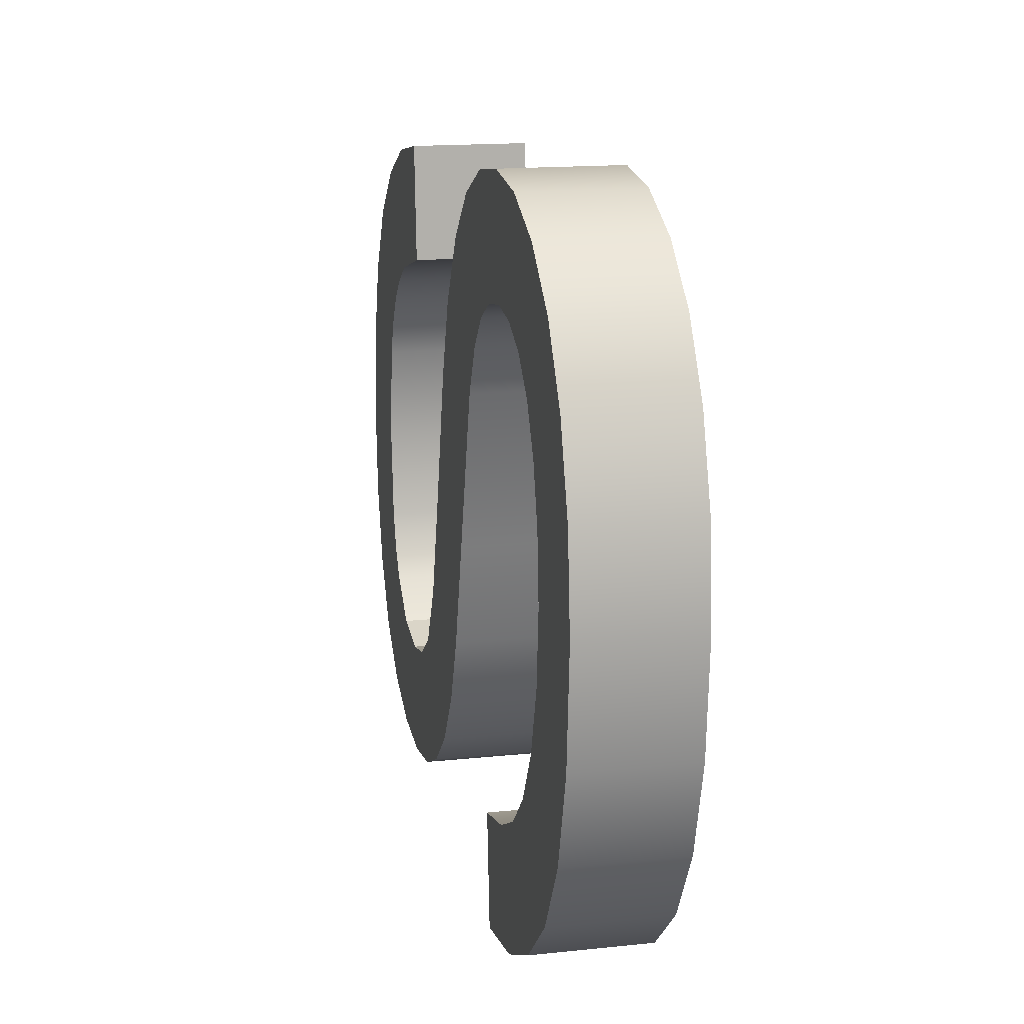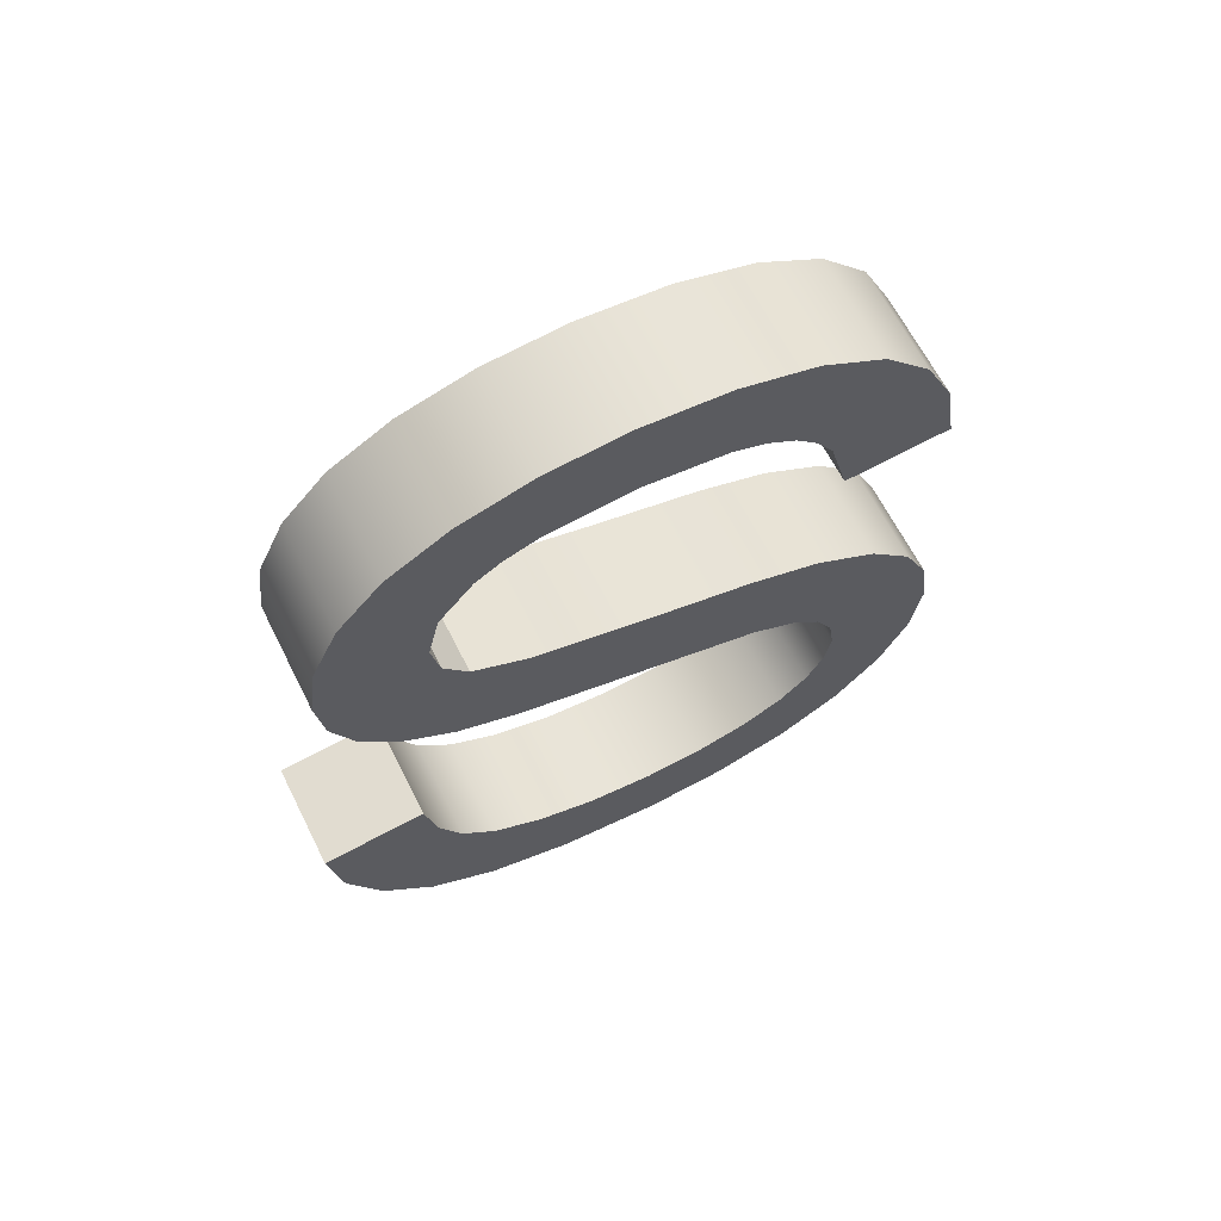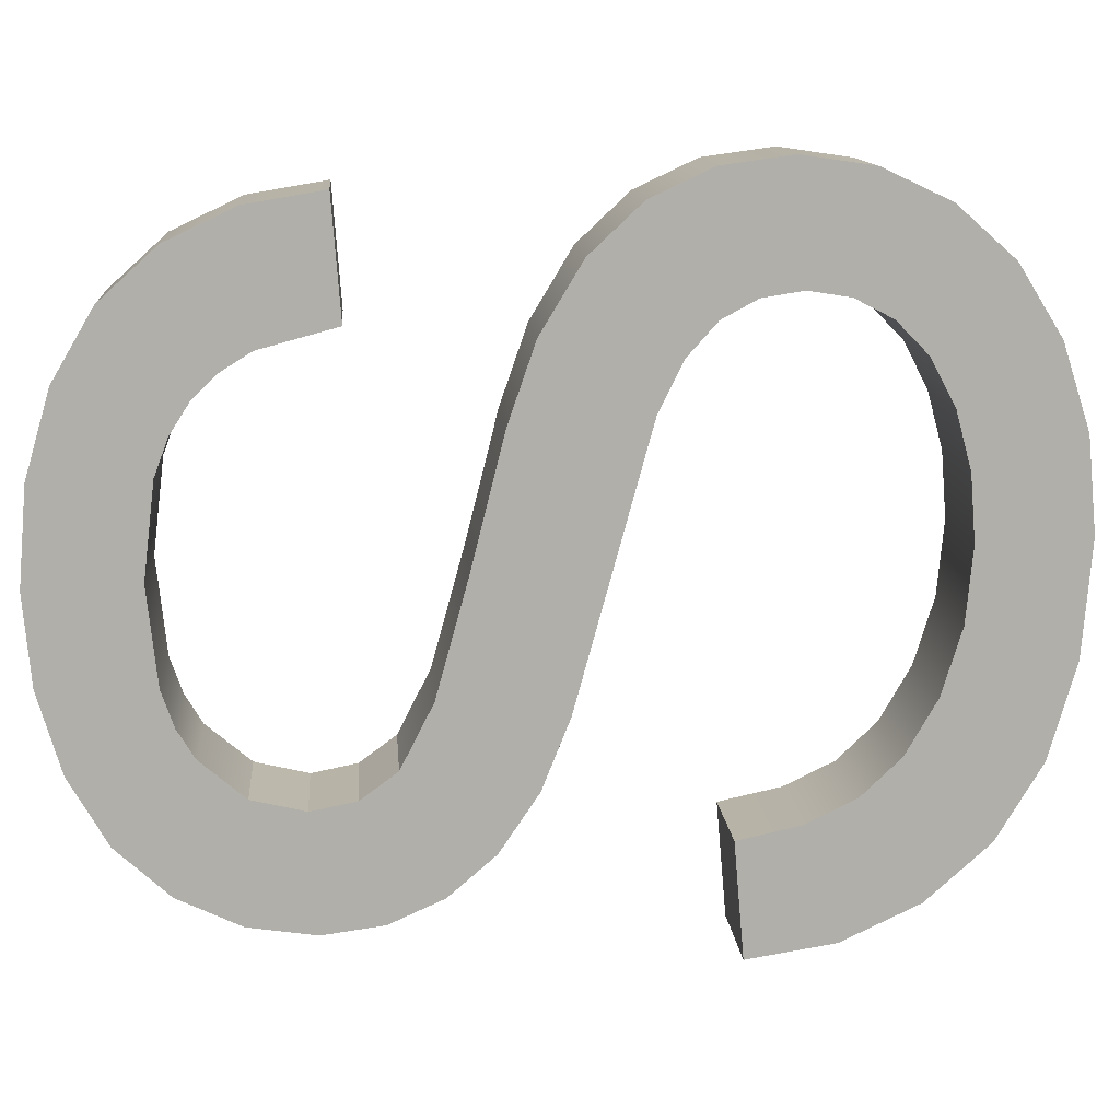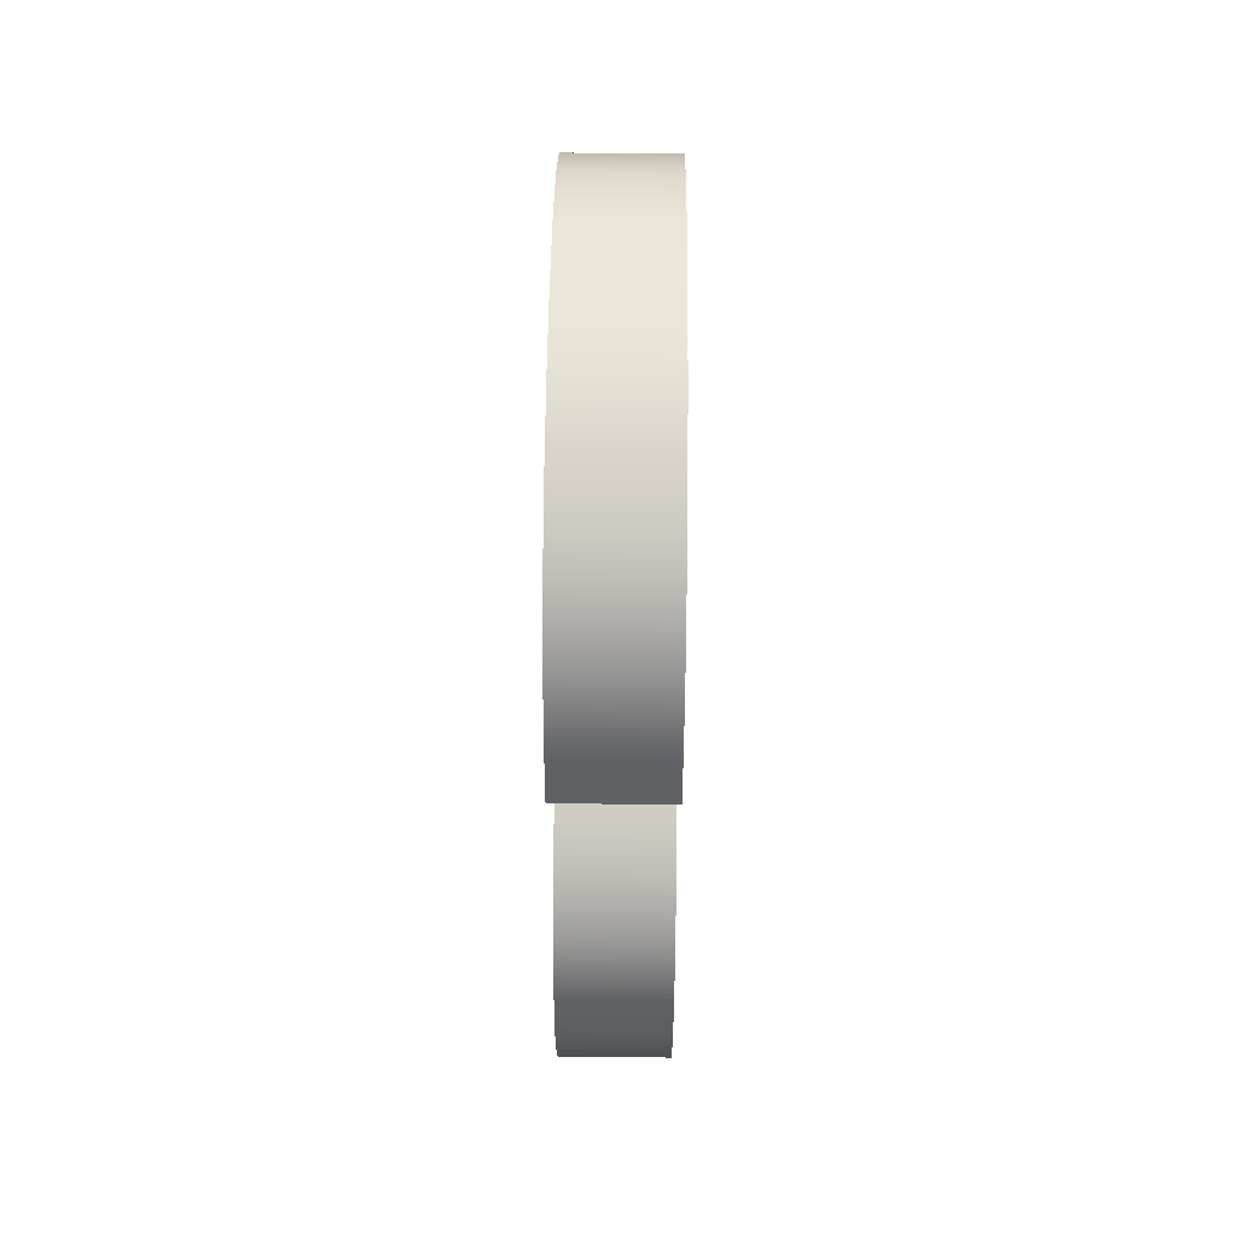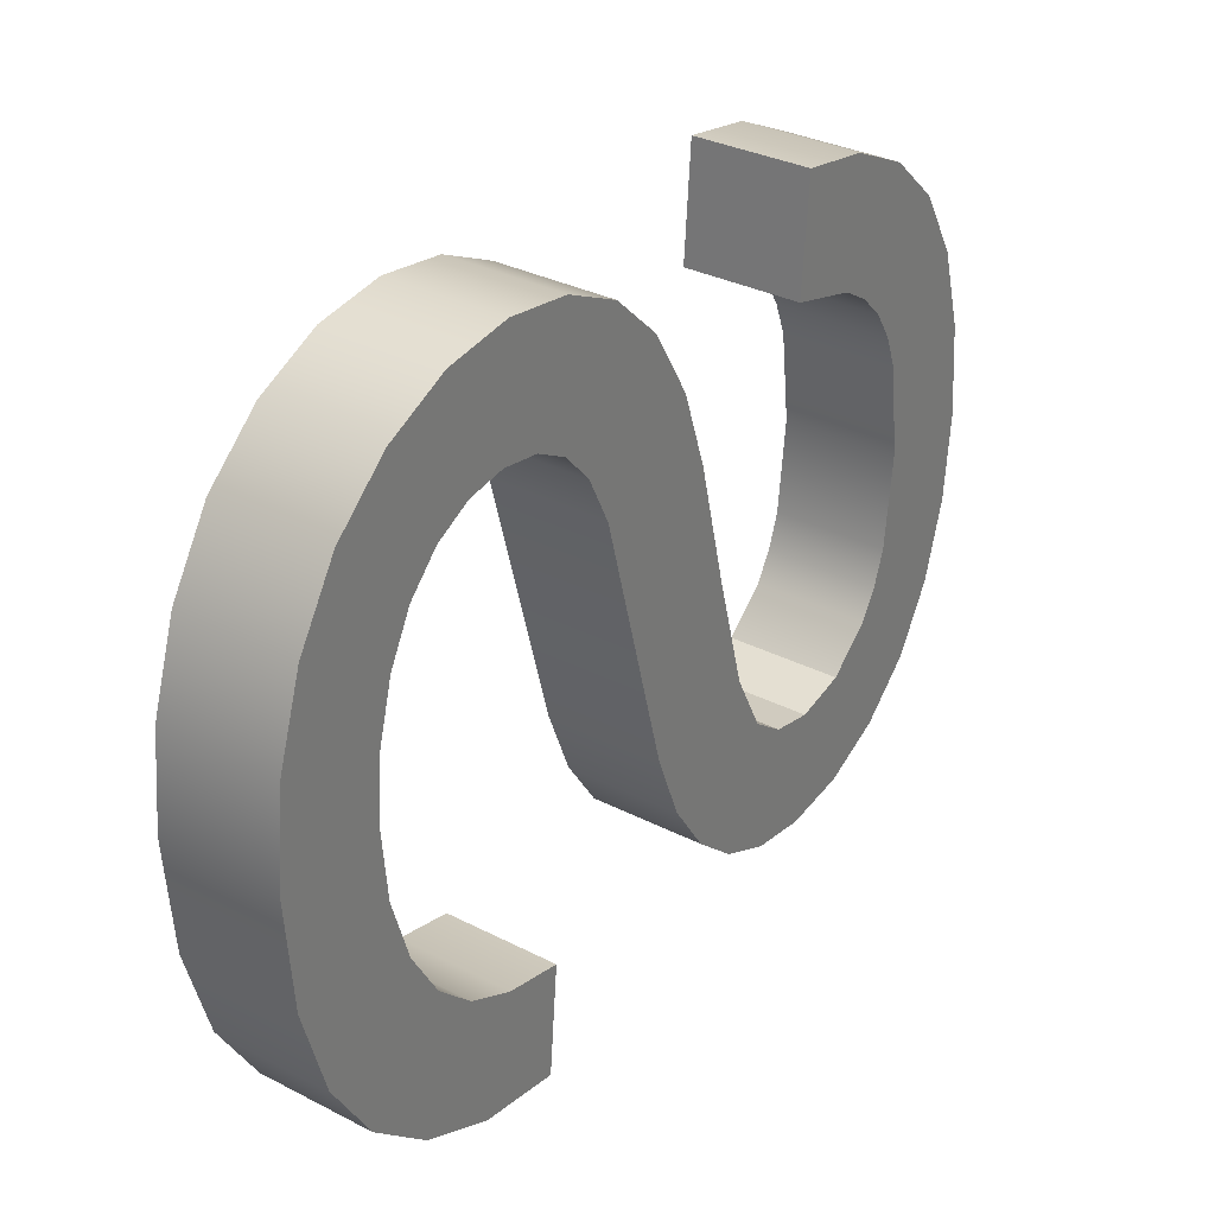
<metadata>
{"format":"obj","ext":"obj","renderer":"f3d","projection":"perspective","resolution":1024,"background":"white","views":[{"elev":15.7,"azim":-12.5,"up":"+Z"},{"elev":65.2,"azim":-116.8,"up":"+Y"},{"elev":12.4,"azim":-94.5,"up":"+Z"},{"elev":54.5,"azim":0.7,"up":"+Y"},{"elev":32.3,"azim":35.7,"up":"+Z"}]}
</metadata>
<code>
o mesh96/mesh96-geometry#mesh96-geometry
v -0.3326 0.2264 -0.2517
v -0.3326 0.2193 -0.253
v -0.3326 0.2251 -0.2539
v -0.3326 0.221 -0.2525
v -0.3326 0.2124 -0.2525
v -0.3365 0.2251 -0.2539
v -0.3326 0.2225 -0.2513
v -0.3365 0.2193 -0.253
v -0.3326 0.2136 -0.2544
v -0.3326 0.2178 -0.2527
v -0.3365 0.2264 -0.2517
v -0.3326 0.2233 -0.2555
v -0.3326 0.2271 -0.249
v -0.3365 0.221 -0.2525
v -0.3365 0.2178 -0.2527
v -0.3365 0.2136 -0.2544
v -0.3326 0.2166 -0.2518
v -0.3365 0.2233 -0.2555
v -0.3326 0.2231 -0.2503
v -0.3365 0.2225 -0.2513
v -0.3365 0.2124 -0.2525
v -0.3326 0.2152 -0.2558
v -0.3365 0.2152 -0.2558
v -0.3365 0.2166 -0.2518
v -0.3326 0.2114 -0.2502
v -0.3365 0.2271 -0.249
v -0.3326 0.2212 -0.2565
v -0.3326 0.2235 -0.2491
v -0.3365 0.2231 -0.2503
v -0.3365 0.2114 -0.2502
v -0.3326 0.2155 -0.2497
v -0.3326 0.2274 -0.2461
v -0.3365 0.2212 -0.2565
v -0.3326 0.2238 -0.2459
v -0.3365 0.2235 -0.2491
v -0.3326 0.217 -0.2566
v -0.3365 0.2155 -0.2497
v -0.3326 0.2104 -0.2466
v -0.3365 0.2274 -0.2461
v -0.3326 0.219 -0.2569
v -0.3365 0.2238 -0.2459
v -0.3365 0.217 -0.2566
v -0.3326 0.2144 -0.2457
v -0.3365 0.2104 -0.2466
v -0.3365 0.2271 -0.2429
v -0.3326 0.2271 -0.2429
v -0.3365 0.219 -0.2569
v -0.3365 0.2235 -0.2429
v -0.3365 0.2144 -0.2457
v -0.3326 0.209 -0.2412
v -0.3365 0.209 -0.2412
v -0.3326 0.2235 -0.2429
v -0.3326 0.2133 -0.2415
v -0.3365 0.2263 -0.2401
v -0.3326 0.2263 -0.2401
v -0.3326 0.223 -0.2416
v -0.3365 0.2133 -0.2415
v -0.3326 0.2124 -0.2389
v -0.3365 0.2081 -0.2396
v -0.3365 0.223 -0.2416
v -0.3326 0.2081 -0.2396
v -0.3365 0.2124 -0.2389
v -0.3326 0.225 -0.2378
v -0.3326 0.2224 -0.2406
v -0.3365 0.2224 -0.2406
v -0.3326 0.2072 -0.2384
v -0.3365 0.2072 -0.2384
v -0.3365 0.225 -0.2378
v -0.3326 0.2215 -0.2398
v -0.3365 0.2215 -0.2398
v -0.3326 0.211 -0.2366
v -0.3365 0.211 -0.2366
v -0.3365 0.2231 -0.2361
v -0.3326 0.2205 -0.2392
v -0.3326 0.206 -0.2378
v -0.3365 0.206 -0.2378
v -0.3365 0.2205 -0.2392
v -0.3326 0.2231 -0.2361
v -0.3365 0.2183 -0.2346
v -0.3326 0.218 -0.2385
v -0.3365 0.2093 -0.235
v -0.3326 0.2046 -0.2376
v -0.3365 0.2046 -0.2376
v -0.3365 0.218 -0.2385
v -0.3365 0.2208 -0.2351
v -0.3326 0.2183 -0.2346
v -0.3326 0.2093 -0.235
v -0.3365 0.2004 -0.2351
v -0.3326 0.1985 -0.2368
v -0.3365 0.1985 -0.2368
v -0.3326 0.2208 -0.2351
v -0.3365 0.2073 -0.234
v -0.3326 0.2004 -0.2351
v -0.3365 0.2026 -0.2341
v -0.3326 0.2033 -0.2378
v -0.3365 0.2033 -0.2378
v -0.3326 0.2073 -0.234
v -0.3326 0.2026 -0.2341
v -0.3326 0.202 -0.2385
v -0.3365 0.202 -0.2385
v -0.3365 0.205 -0.2337
v -0.3326 0.205 -0.2337
v -0.3326 0.197 -0.2391
v -0.3365 0.197 -0.2391
v -0.3326 0.201 -0.2396
v -0.3365 0.201 -0.2396
v -0.3326 0.1961 -0.2419
v -0.3326 0.2002 -0.2411
v -0.3365 0.2002 -0.2411
v -0.3365 0.1961 -0.2419
v -0.3365 0.1958 -0.245
v -0.3326 0.1996 -0.243
v -0.3365 0.1996 -0.243
v -0.3326 0.1958 -0.245
v -0.3326 0.1961 -0.2488
v -0.3365 0.1995 -0.2452
v -0.3326 0.1995 -0.2452
v -0.3365 0.1961 -0.2488
v -0.3326 0.1997 -0.2477
v -0.3365 0.1997 -0.2477
v -0.3326 0.1971 -0.2519
v -0.3326 0.2004 -0.2499
v -0.3365 0.2004 -0.2499
v -0.3365 0.1971 -0.2519
v -0.3326 0.2014 -0.2517
v -0.3365 0.2014 -0.2517
v -0.3365 0.1986 -0.2544
v -0.3326 0.2027 -0.2529
v -0.3365 0.2027 -0.2529
v -0.3326 0.1986 -0.2544
v -0.3365 0.2044 -0.2538
v -0.3326 0.2044 -0.2538
v -0.3326 0.2007 -0.2563
v -0.3365 0.2065 -0.2542
v -0.3365 0.2007 -0.2563
v -0.3326 0.2065 -0.2542
v -0.3326 0.2033 -0.2576
v -0.3365 0.2033 -0.2576
v -0.3326 0.2062 -0.258
v -0.3365 0.2062 -0.258
f 1 2 3
f 2 1 4
f 3 2 1
f 4 1 2
f 5 3 2
f 2 3 5
f 6 1 3
f 3 1 6
f 4 1 7
f 7 1 4
f 4 8 2
f 2 8 4
f 9 3 5
f 5 3 9
f 5 2 10
f 10 2 5
f 1 6 11
f 11 6 1
f 12 6 3
f 3 6 12
f 7 1 13
f 13 1 7
f 7 14 4
f 4 14 7
f 8 4 14
f 14 4 8
f 15 2 8
f 8 2 15
f 9 12 3
f 3 12 9
f 5 16 9
f 9 16 5
f 2 15 10
f 10 15 2
f 5 10 17
f 17 10 5
f 8 11 6
f 6 11 8
f 11 13 1
f 1 13 11
f 6 12 18
f 18 12 6
f 7 13 19
f 19 13 7
f 14 7 20
f 20 7 14
f 11 8 14
f 14 8 11
f 8 21 15
f 15 21 8
f 22 12 9
f 9 12 22
f 16 5 21
f 21 5 16
f 23 9 16
f 16 9 23
f 24 10 15
f 15 10 24
f 10 24 17
f 17 24 10
f 5 17 25
f 25 17 5
f 6 21 8
f 8 21 6
f 13 11 26
f 26 11 13
f 27 18 12
f 12 18 27
f 18 16 6
f 6 16 18
f 19 13 28
f 28 13 19
f 29 7 19
f 19 7 29
f 7 29 20
f 20 29 7
f 11 14 20
f 20 14 11
f 15 21 24
f 24 21 15
f 22 27 12
f 12 27 22
f 9 23 22
f 22 23 9
f 5 30 21
f 21 30 5
f 6 16 21
f 21 16 6
f 18 23 16
f 16 23 18
f 24 31 17
f 17 31 24
f 25 17 31
f 31 17 25
f 30 5 25
f 25 5 30
f 11 20 26
f 26 20 11
f 26 32 13
f 13 32 26
f 18 27 33
f 33 27 18
f 28 13 34
f 34 13 28
f 35 19 28
f 28 19 35
f 19 35 29
f 29 35 19
f 26 20 29
f 29 20 26
f 24 21 30
f 30 21 24
f 36 27 22
f 22 27 36
f 23 36 22
f 22 36 23
f 33 23 18
f 18 23 33
f 31 24 37
f 37 24 31
f 25 31 38
f 38 31 25
f 38 30 25
f 25 30 38
f 32 26 39
f 39 26 32
f 34 13 32
f 32 13 34
f 40 33 27
f 27 33 40
f 41 28 34
f 34 28 41
f 28 41 35
f 35 41 28
f 26 29 35
f 35 29 26
f 24 30 37
f 37 30 24
f 27 36 40
f 40 36 27
f 36 23 42
f 42 23 36
f 33 42 23
f 23 42 33
f 37 43 31
f 31 43 37
f 38 31 43
f 43 31 38
f 30 38 44
f 44 38 30
f 26 41 39
f 39 41 26
f 45 32 39
f 39 32 45
f 34 32 46
f 46 32 34
f 33 40 47
f 47 40 33
f 34 48 41
f 41 48 34
f 26 35 41
f 41 35 26
f 37 30 44
f 44 30 37
f 36 47 40
f 40 47 36
f 47 36 42
f 42 36 47
f 42 33 47
f 47 33 42
f 43 37 49
f 49 37 43
f 38 43 50
f 50 43 38
f 38 51 44
f 44 51 38
f 39 41 45
f 45 41 39
f 32 45 46
f 46 45 32
f 34 46 52
f 52 46 34
f 48 34 52
f 52 34 48
f 45 41 48
f 48 41 45
f 37 44 49
f 49 44 37
f 49 53 43
f 43 53 49
f 50 43 53
f 53 43 50
f 51 38 50
f 50 38 51
f 49 44 51
f 51 44 49
f 54 46 45
f 45 46 54
f 52 46 55
f 55 46 52
f 56 48 52
f 52 48 56
f 45 48 54
f 54 48 45
f 53 49 57
f 57 49 53
f 50 53 58
f 58 53 50
f 50 59 51
f 51 59 50
f 49 51 57
f 57 51 49
f 46 54 55
f 55 54 46
f 52 55 56
f 56 55 52
f 48 56 60
f 60 56 48
f 54 48 60
f 60 48 54
f 57 58 53
f 53 58 57
f 50 58 61
f 61 58 50
f 59 50 61
f 61 50 59
f 62 51 59
f 59 51 62
f 57 51 62
f 62 51 57
f 54 63 55
f 55 63 54
f 56 55 64
f 64 55 56
f 56 65 60
f 60 65 56
f 54 60 65
f 65 60 54
f 58 57 62
f 62 57 58
f 61 58 66
f 66 58 61
f 66 59 61
f 61 59 66
f 62 59 67
f 67 59 62
f 63 54 68
f 68 54 63
f 69 55 63
f 63 55 69
f 64 55 69
f 69 55 64
f 65 56 64
f 64 56 65
f 54 65 70
f 70 65 54
f 62 71 58
f 58 71 62
f 66 58 71
f 71 58 66
f 59 66 67
f 67 66 59
f 62 67 72
f 72 67 62
f 54 70 68
f 68 70 54
f 73 63 68
f 68 63 73
f 69 63 74
f 74 63 69
f 69 65 64
f 64 65 69
f 65 69 70
f 70 69 65
f 71 62 72
f 72 62 71
f 66 71 75
f 75 71 66
f 66 76 67
f 67 76 66
f 72 67 76
f 76 67 72
f 68 70 77
f 77 70 68
f 63 73 78
f 78 73 63
f 68 79 73
f 73 79 68
f 74 63 80
f 80 63 74
f 77 69 74
f 74 69 77
f 69 77 70
f 70 77 69
f 81 71 72
f 72 71 81
f 75 71 82
f 82 71 75
f 76 66 75
f 75 66 76
f 72 76 83
f 83 76 72
f 68 77 84
f 84 77 68
f 85 78 73
f 73 78 85
f 86 63 78
f 78 63 86
f 68 84 79
f 79 84 68
f 73 79 85
f 85 79 73
f 80 63 86
f 86 63 80
f 84 74 80
f 80 74 84
f 74 84 77
f 77 84 74
f 71 81 87
f 87 81 71
f 72 88 81
f 81 88 72
f 82 71 89
f 89 71 82
f 83 75 82
f 82 75 83
f 75 83 76
f 76 83 75
f 72 83 90
f 90 83 72
f 78 85 91
f 91 85 78
f 86 78 91
f 91 78 86
f 84 86 79
f 79 86 84
f 79 91 85
f 85 91 79
f 86 84 80
f 80 84 86
f 92 87 81
f 81 87 92
f 93 71 87
f 87 71 93
f 72 90 88
f 88 90 72
f 81 88 94
f 94 88 81
f 89 71 93
f 93 71 89
f 89 95 82
f 82 95 89
f 95 83 82
f 82 83 95
f 96 90 83
f 83 90 96
f 91 79 86
f 86 79 91
f 87 92 97
f 97 92 87
f 81 94 92
f 92 94 81
f 93 87 98
f 98 87 93
f 90 93 88
f 88 93 90
f 88 98 94
f 94 98 88
f 93 90 89
f 89 90 93
f 89 99 95
f 95 99 89
f 83 95 96
f 96 95 83
f 100 90 96
f 96 90 100
f 101 97 92
f 92 97 101
f 98 87 97
f 97 87 98
f 92 94 101
f 101 94 92
f 98 88 93
f 93 88 98
f 102 94 98
f 98 94 102
f 90 103 89
f 89 103 90
f 103 99 89
f 89 99 103
f 99 96 95
f 95 96 99
f 100 104 90
f 90 104 100
f 96 99 100
f 100 99 96
f 97 101 102
f 102 101 97
f 98 97 102
f 102 97 98
f 94 102 101
f 101 102 94
f 103 90 104
f 104 90 103
f 103 105 99
f 99 105 103
f 106 104 100
f 100 104 106
f 99 106 100
f 100 106 99
f 104 107 103
f 103 107 104
f 103 108 105
f 105 108 103
f 106 99 105
f 105 99 106
f 109 104 106
f 106 104 109
f 107 104 110
f 110 104 107
f 107 108 103
f 103 108 107
f 109 105 108
f 108 105 109
f 105 109 106
f 106 109 105
f 109 110 104
f 104 110 109
f 111 107 110
f 110 107 111
f 107 112 108
f 108 112 107
f 108 113 109
f 109 113 108
f 113 110 109
f 109 110 113
f 107 111 114
f 114 111 107
f 113 111 110
f 110 111 113
f 114 112 107
f 107 112 114
f 113 108 112
f 112 108 113
f 111 115 114
f 114 115 111
f 116 111 113
f 113 111 116
f 114 117 112
f 112 117 114
f 112 116 113
f 113 116 112
f 115 111 118
f 118 111 115
f 115 119 114
f 114 119 115
f 120 111 116
f 116 111 120
f 114 119 117
f 117 119 114
f 116 112 117
f 117 112 116
f 120 118 111
f 111 118 120
f 118 121 115
f 115 121 118
f 115 122 119
f 119 122 115
f 116 119 120
f 120 119 116
f 119 116 117
f 117 116 119
f 123 118 120
f 120 118 123
f 121 118 124
f 124 118 121
f 121 125 115
f 115 125 121
f 115 125 122
f 122 125 115
f 123 119 122
f 122 119 123
f 119 123 120
f 120 123 119
f 126 118 123
f 123 118 126
f 126 124 118
f 118 124 126
f 127 121 124
f 124 121 127
f 121 128 125
f 125 128 121
f 126 122 125
f 125 122 126
f 122 126 123
f 123 126 122
f 129 124 126
f 126 124 129
f 121 127 130
f 130 127 121
f 131 127 124
f 124 127 131
f 121 132 128
f 128 132 121
f 128 126 125
f 125 126 128
f 131 124 129
f 129 124 131
f 126 128 129
f 129 128 126
f 127 133 130
f 130 133 127
f 130 132 121
f 121 132 130
f 134 127 131
f 131 127 134
f 132 129 128
f 128 129 132
f 129 132 131
f 131 132 129
f 133 127 135
f 135 127 133
f 133 136 130
f 130 136 133
f 130 136 132
f 132 136 130
f 134 135 127
f 127 135 134
f 131 136 134
f 134 136 131
f 136 131 132
f 132 131 136
f 135 137 133
f 133 137 135
f 137 136 133
f 133 136 137
f 134 138 135
f 135 138 134
f 139 134 136
f 136 134 139
f 137 135 138
f 138 135 137
f 136 137 139
f 139 137 136
f 138 134 140
f 140 134 138
f 134 139 140
f 140 139 134
f 138 139 137
f 137 139 138
f 139 138 140
f 140 138 139

</code>
